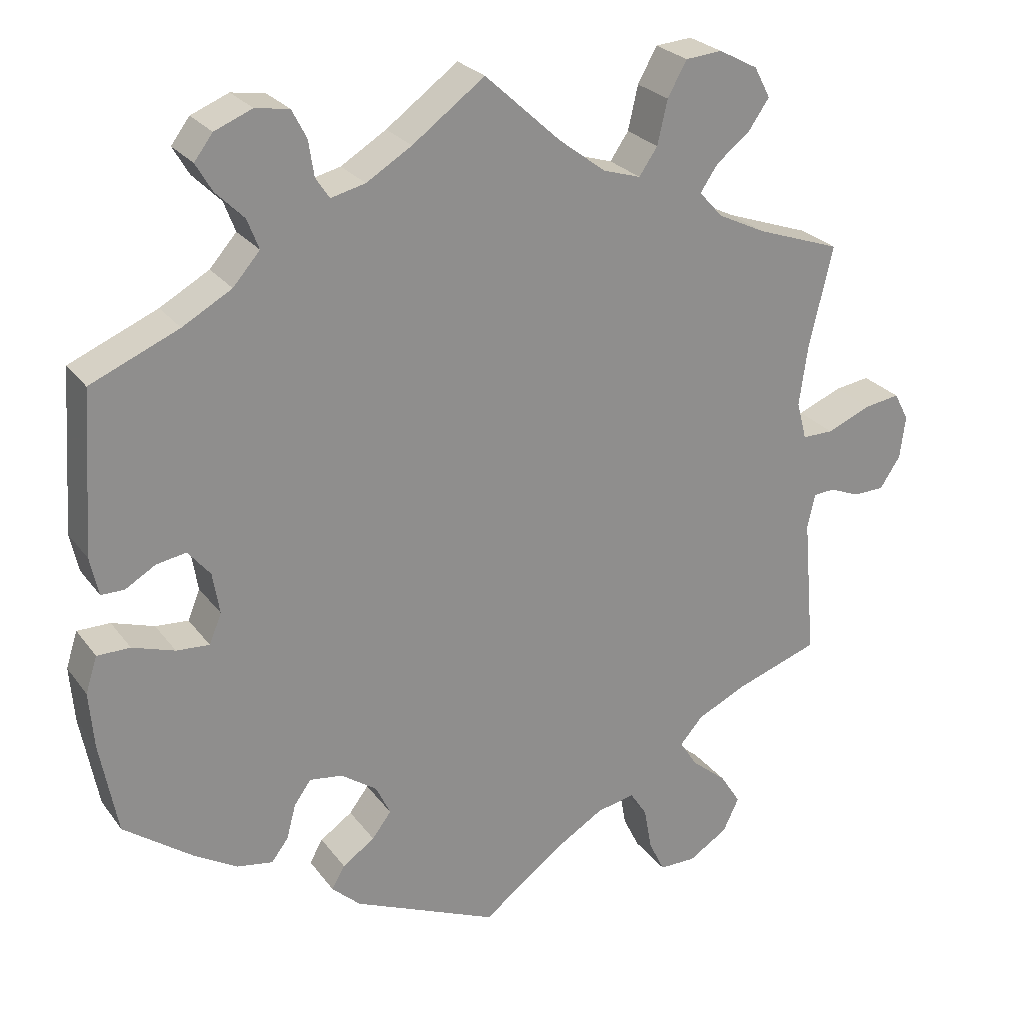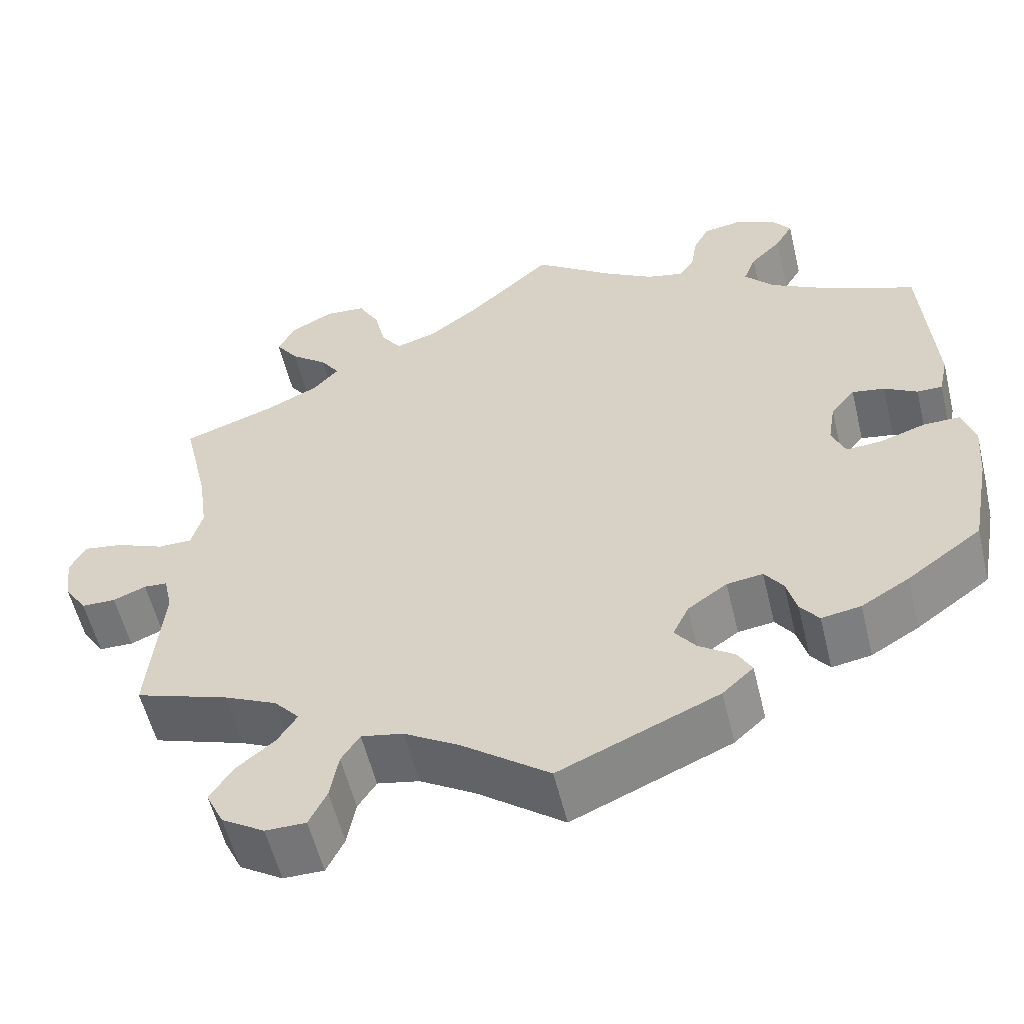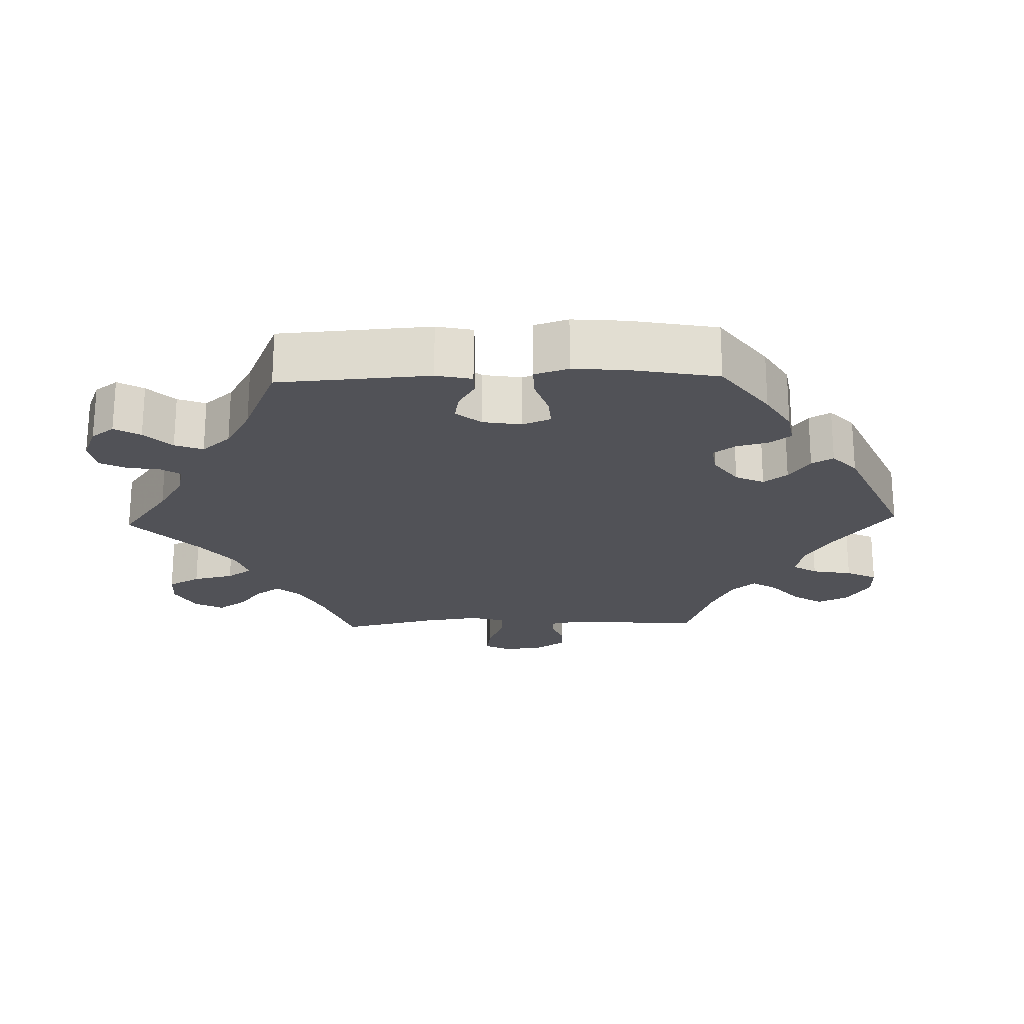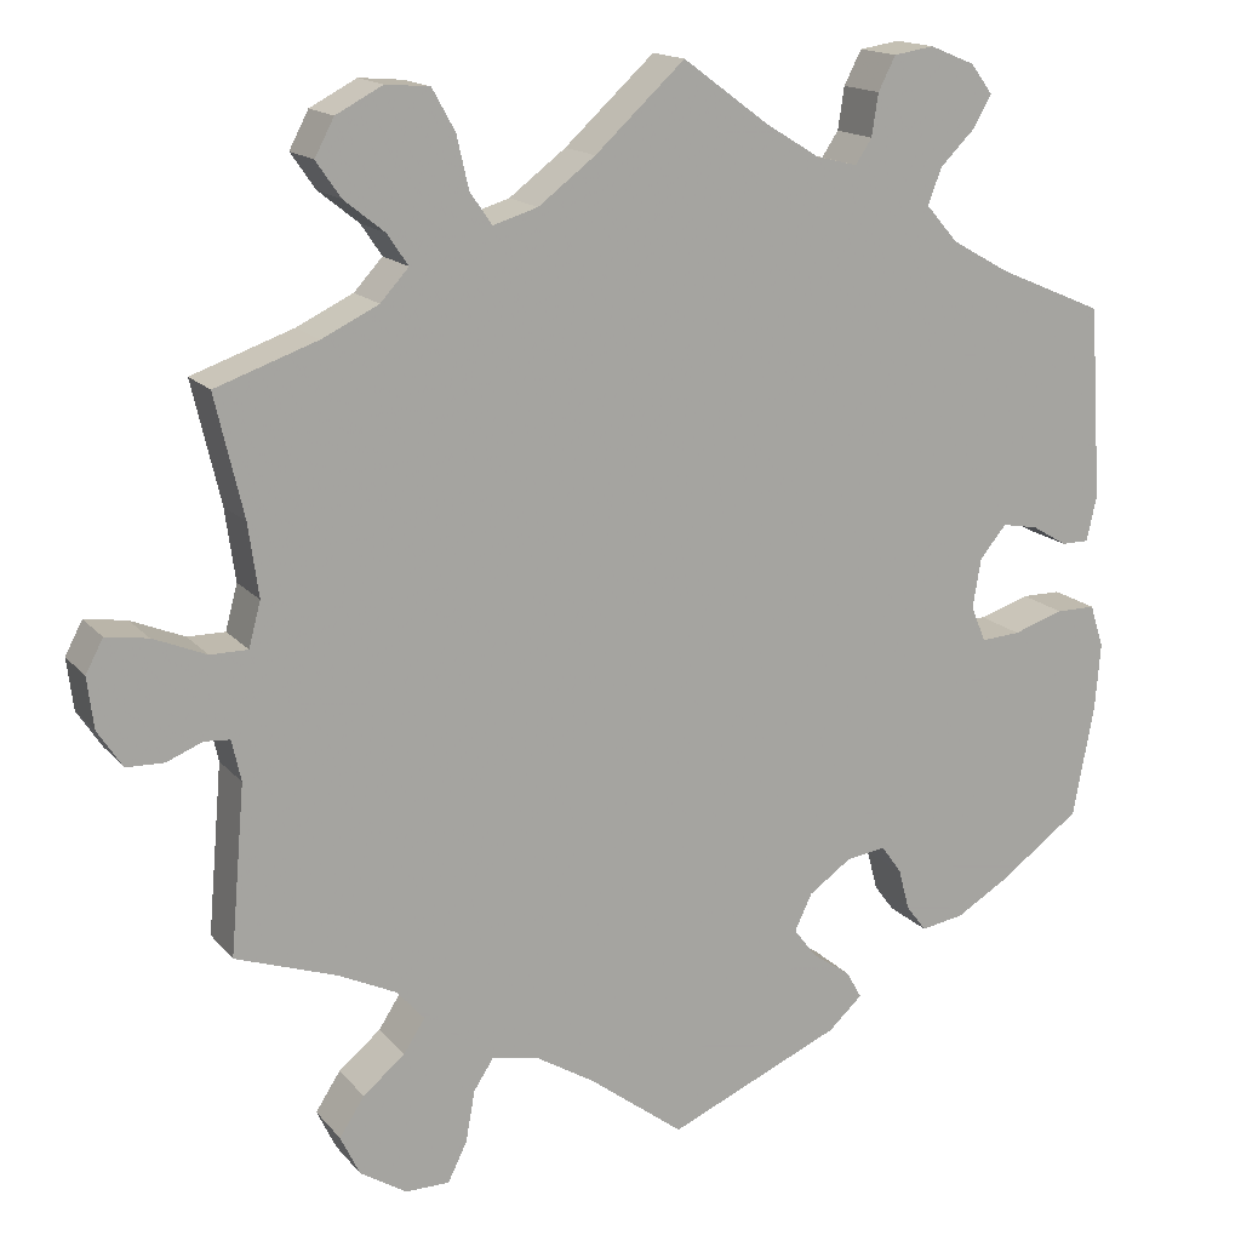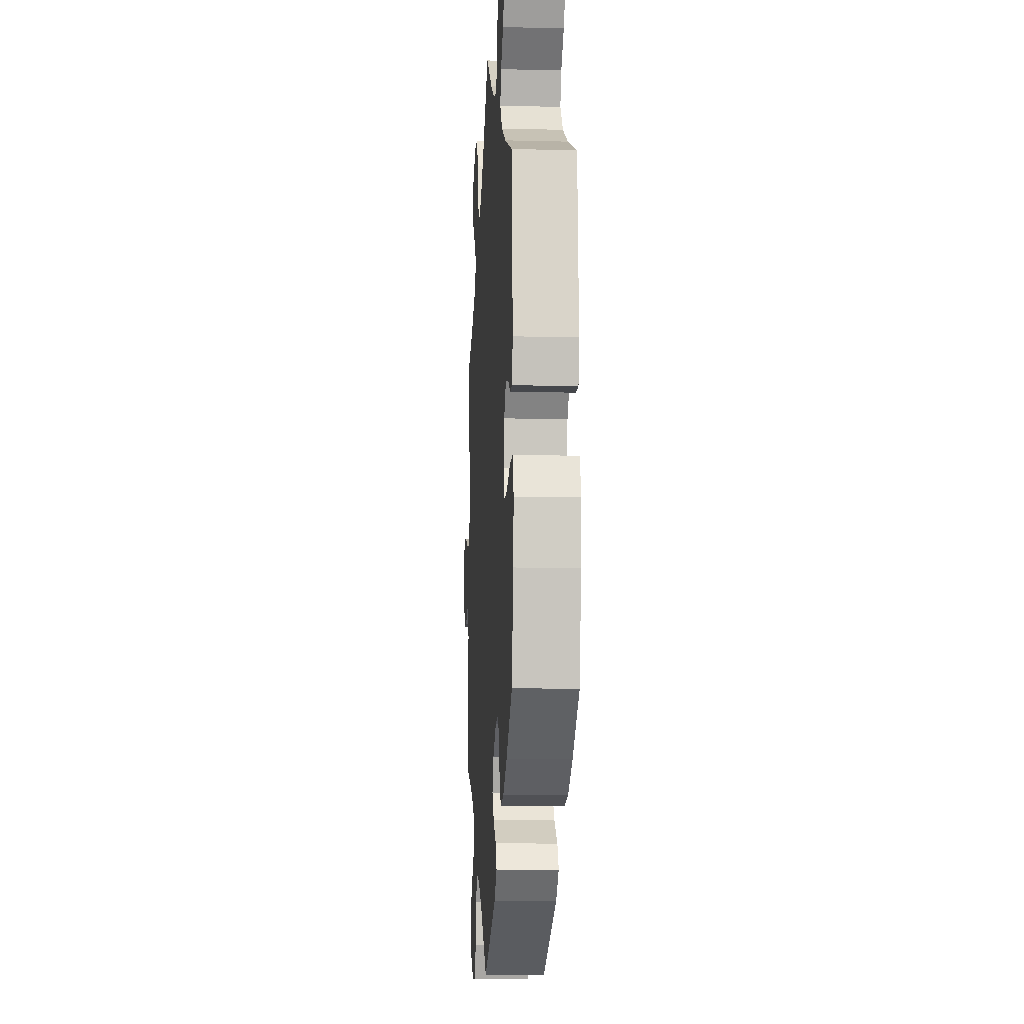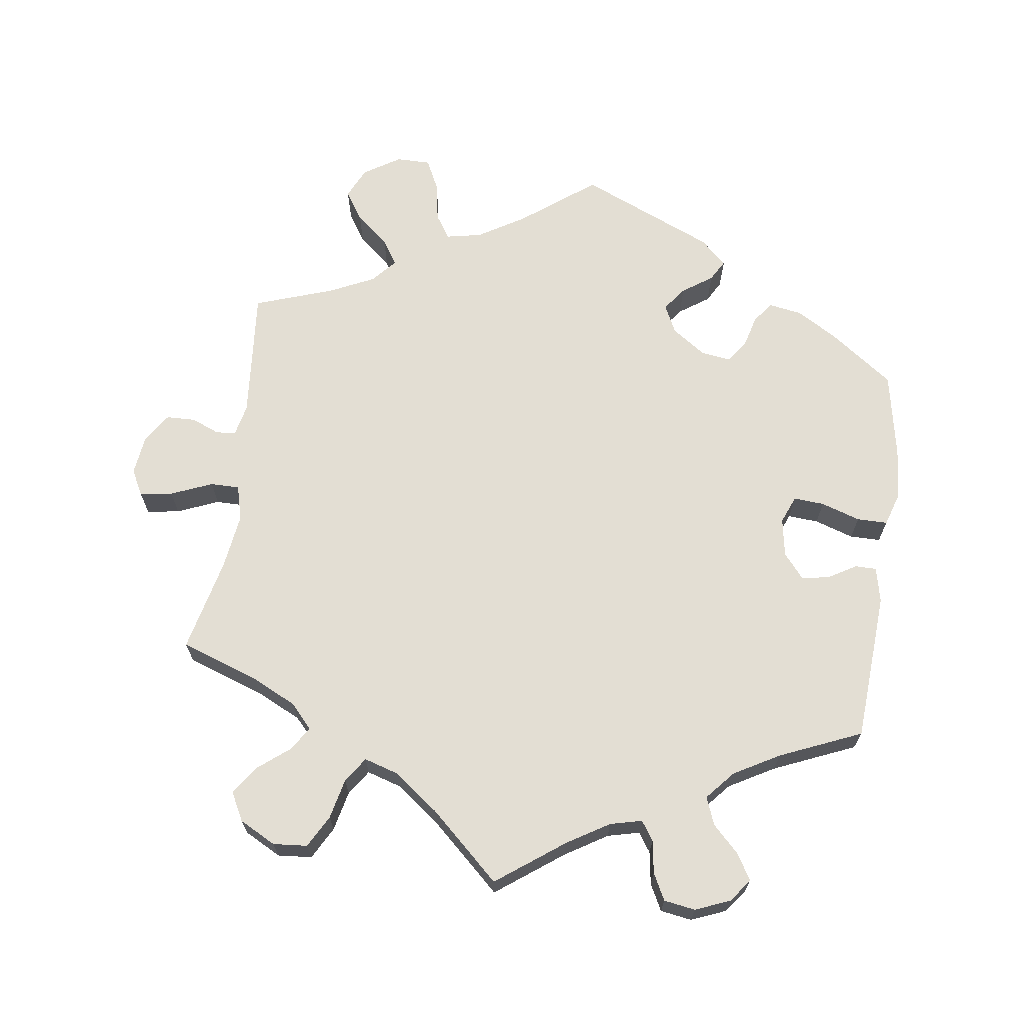
<metadata>
{"format":"obj","ext":"obj","renderer":"f3d","projection":"perspective","resolution":1024,"background":"white","views":[{"elev":25.4,"azim":152.1,"up":"+Z"},{"elev":-56.6,"azim":13.6,"up":"+Z"},{"elev":-21.5,"azim":91.8,"up":"+Y"},{"elev":15.8,"azim":-25.8,"up":"+Z"},{"elev":-10.5,"azim":86.4,"up":"+Z"},{"elev":67.3,"azim":7.8,"up":"+Y"}]}
</metadata>
<code>
v -0.39 0.07 0.328
v -0.328 0.07 0.358
v -0.297 0.07 0.392
v -0.32 0.07 0.426
v -0.364 0.07 0.461
v -0.391 0.07 0.5
v -0.37 0.07 0.54
v -0.319 0.07 0.567
v -0.271 0.07 0.563
v -0.246 0.07 0.518
v -0.233 0.07 0.461
v -0.209 0.07 0.426
v -0.16 0.07 0.441
v -0.098 0.07 0.488
v 0 0.07 0.578
v 0.094 0.07 0.509
v 0.153 0.07 0.473
v 0.198 0.07 0.462
v 0.216 0.07 0.489
v 0.223 0.07 0.535
v 0.242 0.07 0.572
v 0.286 0.07 0.579
v 0.335 0.07 0.559
v 0.359 0.07 0.527
v 0.338 0.07 0.491
v 0.301 0.07 0.454
v 0.286 0.07 0.415
v 0.321 0.07 0.375
v 0.385 0.07 0.339
v 0.5 0.07 0.29
v 0.514 0.07 0.08
v 0.503 0.07 0.03
v 0.473 0.07 0.03
v 0.434 0.07 0.053
v 0.395 0.07 0.06
v 0.366 0.07 0.025
v 0.357 0.07 -0.029
v 0.373 0.07 -0.068
v 0.416 0.07 -0.065
v 0.471 0.07 -0.047
v 0.514 0.07 -0.047
v 0.529 0.07 -0.094
v 0.523 0.07 -0.167
v 0.5 0.07 -0.289
v 0.411 0.07 -0.354
v 0.354 0.07 -0.388
v 0.307 0.07 -0.396
v 0.285 0.07 -0.367
v 0.273 0.07 -0.322
v 0.251 0.07 -0.291
v 0.208 0.07 -0.297
v 0.161 0.07 -0.33
v 0.142 0.07 -0.37
v 0.167 0.07 -0.403
v 0.209 0.07 -0.432
v 0.226 0.07 -0.462
v 0.189 0.07 -0.496
v 0 0.07 -0.578
v -0.103 0.07 -0.5
v -0.169 0.07 -0.46
v -0.219 0.07 -0.45
v -0.241 0.07 -0.484
v -0.251 0.07 -0.54
v -0.272 0.07 -0.583
v -0.32 0.07 -0.583
v -0.371 0.07 -0.551
v -0.392 0.07 -0.507
v -0.365 0.07 -0.465
v -0.319 0.07 -0.427
v -0.296 0.07 -0.391
v -0.326 0.07 -0.357
v -0.389 0.07 -0.327
v -0.5 0.07 -0.289
v -0.484 0.07 -0.105
v -0.494 0.07 -0.06
v -0.522 0.07 -0.058
v -0.561 0.07 -0.074
v -0.602 0.07 -0.073
v -0.629 0.07 -0.032
v -0.636 0.07 0.024
v -0.617 0.07 0.06
v -0.571 0.07 0.053
v -0.513 0.07 0.029
v -0.472 0.07 0.029
v -0.459 0.07 0.078
v -0.47 0.07 0.157
v -0.501 0.07 0.289
v -0.39 0 0.328
v -0.328 0 0.358
v -0.297 0 0.392
v -0.32 0 0.426
v -0.364 0 0.461
v -0.391 0 0.5
v -0.37 0 0.54
v -0.319 0 0.567
v -0.271 0 0.563
v -0.246 0 0.518
v -0.233 0 0.461
v -0.209 0 0.426
v -0.16 0 0.441
v -0.098 0 0.488
v 0 0 0.578
v 0.094 0 0.509
v 0.153 0 0.473
v 0.198 0 0.462
v 0.216 0 0.489
v 0.223 0 0.535
v 0.242 0 0.572
v 0.286 0 0.579
v 0.335 0 0.559
v 0.359 0 0.527
v 0.338 0 0.491
v 0.301 0 0.454
v 0.286 0 0.415
v 0.321 0 0.375
v 0.385 0 0.339
v 0.5 0 0.29
v 0.514 0 0.08
v 0.503 0 0.03
v 0.473 0 0.03
v 0.434 0 0.053
v 0.395 0 0.06
v 0.366 0 0.025
v 0.357 0 -0.029
v 0.373 0 -0.068
v 0.416 0 -0.065
v 0.471 0 -0.047
v 0.514 0 -0.047
v 0.529 0 -0.094
v 0.523 0 -0.167
v 0.5 0 -0.289
v 0.411 0 -0.354
v 0.354 0 -0.388
v 0.307 0 -0.396
v 0.285 0 -0.367
v 0.273 0 -0.322
v 0.251 0 -0.291
v 0.208 0 -0.297
v 0.161 0 -0.33
v 0.142 0 -0.37
v 0.167 0 -0.403
v 0.209 0 -0.432
v 0.226 0 -0.462
v 0.189 0 -0.496
v 0 0 -0.578
v -0.103 0 -0.5
v -0.169 0 -0.46
v -0.219 0 -0.45
v -0.241 0 -0.484
v -0.251 0 -0.54
v -0.272 0 -0.583
v -0.32 0 -0.583
v -0.371 0 -0.551
v -0.392 0 -0.507
v -0.365 0 -0.465
v -0.319 0 -0.427
v -0.296 0 -0.391
v -0.326 0 -0.357
v -0.389 0 -0.327
v -0.5 0 -0.289
v -0.484 0 -0.105
v -0.494 0 -0.06
v -0.522 0 -0.058
v -0.561 0 -0.074
v -0.602 0 -0.073
v -0.629 0 -0.032
v -0.636 0 0.024
v -0.617 0 0.06
v -0.571 0 0.053
v -0.513 0 0.029
v -0.472 0 0.029
v -0.459 0 0.078
v -0.47 0 0.157
v -0.501 0 0.289
f 86 87 1
f 85 86 1 2
f 84 85 2 3
f 80 81 82 83
f 80 83 84
f 79 80 84
f 76 77 78 79
f 75 76 79 84
f 74 75 84 3
f 72 73 74 3
f 66 67 68 69
f 66 69 70
f 65 66 70
f 62 63 64 65
f 61 62 65 70
f 60 61 70 71
f 56 57 58 59
f 54 55 56 59
f 53 54 59 60
f 52 53 60 71
f 46 47 48 49
f 46 49 50
f 45 46 50
f 44 45 50
f 43 44 50
f 42 43 50 51
f 39 40 41 42
f 38 39 42 51
f 31 32 33 34
f 29 30 31 34
f 28 29 34 35
f 27 28 35 36
f 23 24 25 26
f 23 26 27
f 22 23 27
f 19 20 21 22
f 18 19 22 27
f 17 18 27 36
f 14 15 16
f 13 14 16 17
f 12 13 17 36
f 8 9 10 11
f 8 11 12
f 7 8 12
f 4 5 6 7
f 3 4 7 12
f 37 38 51 52
f 37 52 71 72
f 36 37 72
f 3 12 36 72
f 88 174 173
f 89 88 173 172
f 90 89 172 171
f 170 169 168 167
f 171 170 167
f 171 167 166
f 166 165 164 163
f 171 166 163 162
f 90 171 162 161
f 90 161 160 159
f 156 155 154 153
f 157 156 153
f 157 153 152
f 152 151 150 149
f 157 152 149 148
f 158 157 148 147
f 146 145 144 143
f 146 143 142 141
f 147 146 141 140
f 158 147 140 139
f 136 135 134 133
f 137 136 133
f 137 133 132
f 137 132 131
f 137 131 130
f 138 137 130 129
f 129 128 127 126
f 138 129 126 125
f 121 120 119 118
f 121 118 117 116
f 122 121 116 115
f 123 122 115 114
f 113 112 111 110
f 114 113 110
f 114 110 109
f 109 108 107 106
f 114 109 106 105
f 123 114 105 104
f 103 102 101
f 104 103 101 100
f 123 104 100 99
f 98 97 96 95
f 99 98 95
f 99 95 94
f 94 93 92 91
f 99 94 91 90
f 139 138 125 124
f 159 158 139 124
f 159 124 123
f 159 123 99 90
f 1 88 89 2
f 2 89 90 3
f 3 90 91 4
f 4 91 92 5
f 5 92 93 6
f 6 93 94 7
f 7 94 95 8
f 8 95 96 9
f 9 96 97 10
f 10 97 98 11
f 11 98 99 12
f 12 99 100 13
f 13 100 101 14
f 14 101 102 15
f 15 102 103 16
f 16 103 104 17
f 17 104 105 18
f 18 105 106 19
f 19 106 107 20
f 20 107 108 21
f 21 108 109 22
f 22 109 110 23
f 23 110 111 24
f 24 111 112 25
f 25 112 113 26
f 26 113 114 27
f 27 114 115 28
f 28 115 116 29
f 29 116 117 30
f 30 117 118 31
f 31 118 119 32
f 32 119 120 33
f 33 120 121 34
f 34 121 122 35
f 35 122 123 36
f 36 123 124 37
f 37 124 125 38
f 38 125 126 39
f 39 126 127 40
f 40 127 128 41
f 41 128 129 42
f 42 129 130 43
f 43 130 131 44
f 44 131 132 45
f 45 132 133 46
f 46 133 134 47
f 47 134 135 48
f 48 135 136 49
f 49 136 137 50
f 50 137 138 51
f 51 138 139 52
f 52 139 140 53
f 53 140 141 54
f 54 141 142 55
f 55 142 143 56
f 56 143 144 57
f 57 144 145 58
f 58 145 146 59
f 59 146 147 60
f 60 147 148 61
f 61 148 149 62
f 62 149 150 63
f 63 150 151 64
f 64 151 152 65
f 65 152 153 66
f 66 153 154 67
f 67 154 155 68
f 68 155 156 69
f 69 156 157 70
f 70 157 158 71
f 71 158 159 72
f 72 159 160 73
f 73 160 161 74
f 74 161 162 75
f 75 162 163 76
f 76 163 164 77
f 77 164 165 78
f 78 165 166 79
f 79 166 167 80
f 80 167 168 81
f 81 168 169 82
f 82 169 170 83
f 83 170 171 84
f 84 171 172 85
f 85 172 173 86
f 86 173 174 87
f 87 174 88 1

</code>
